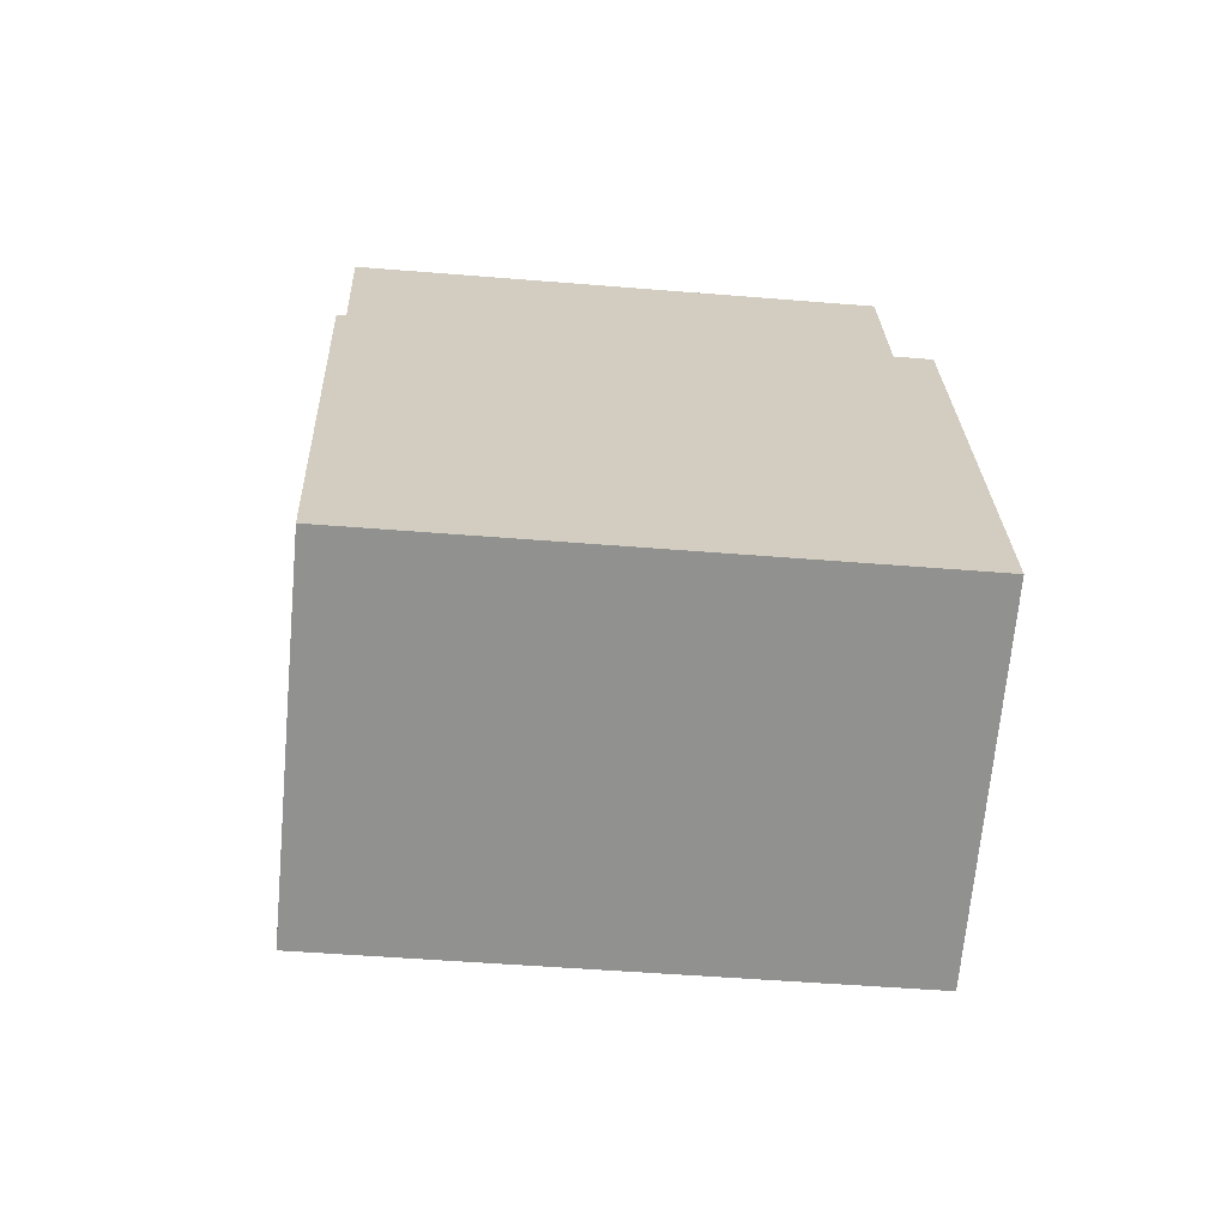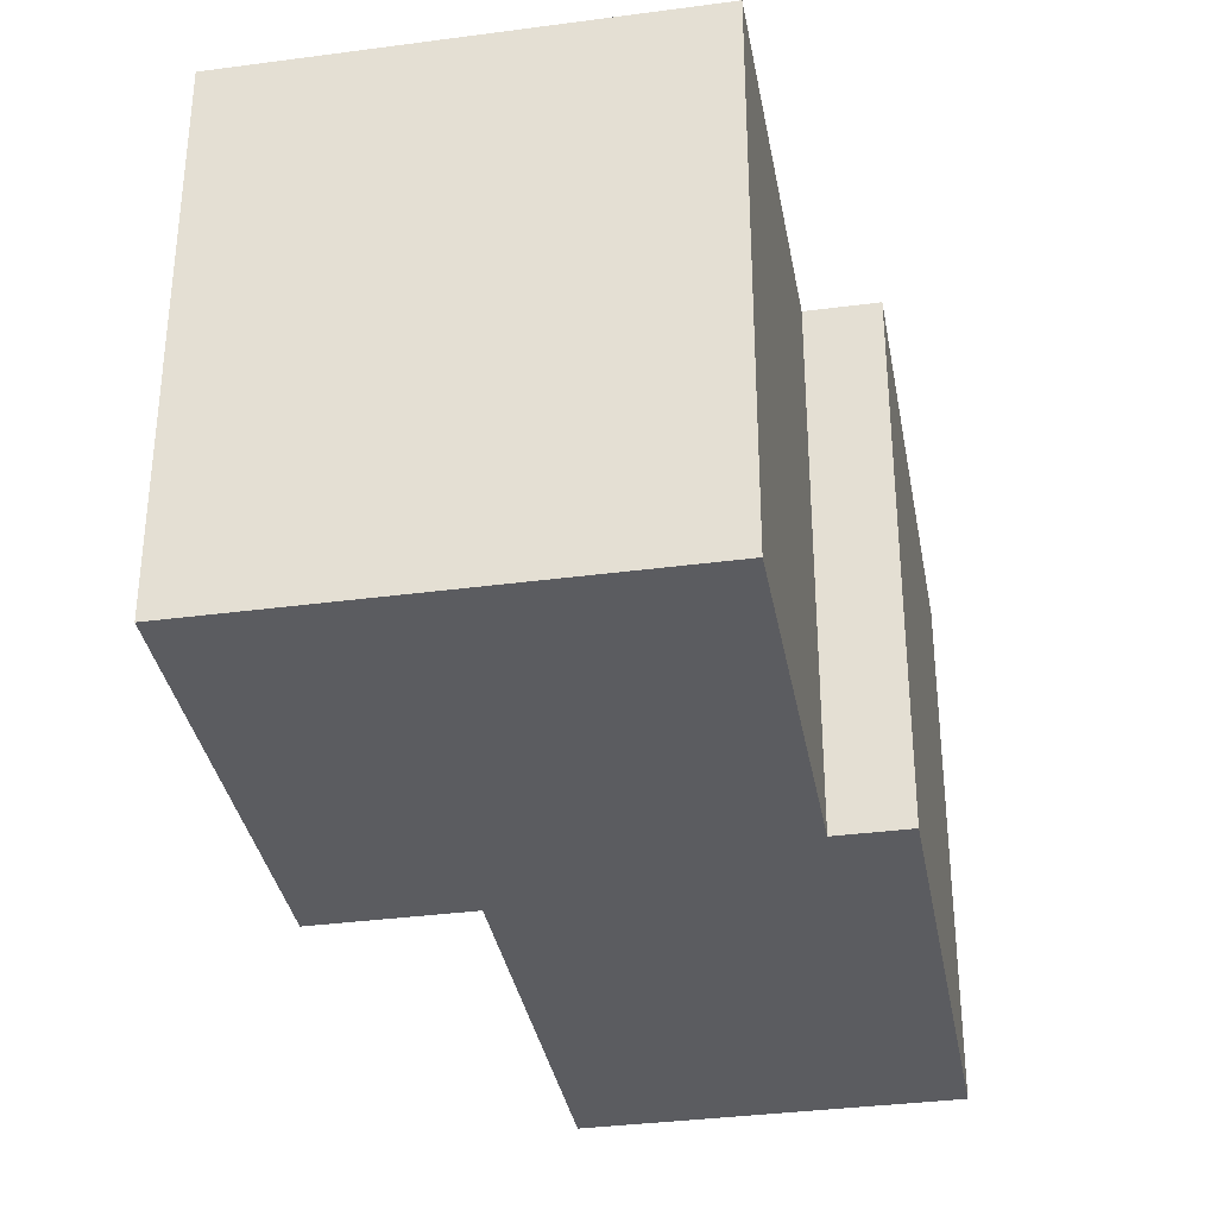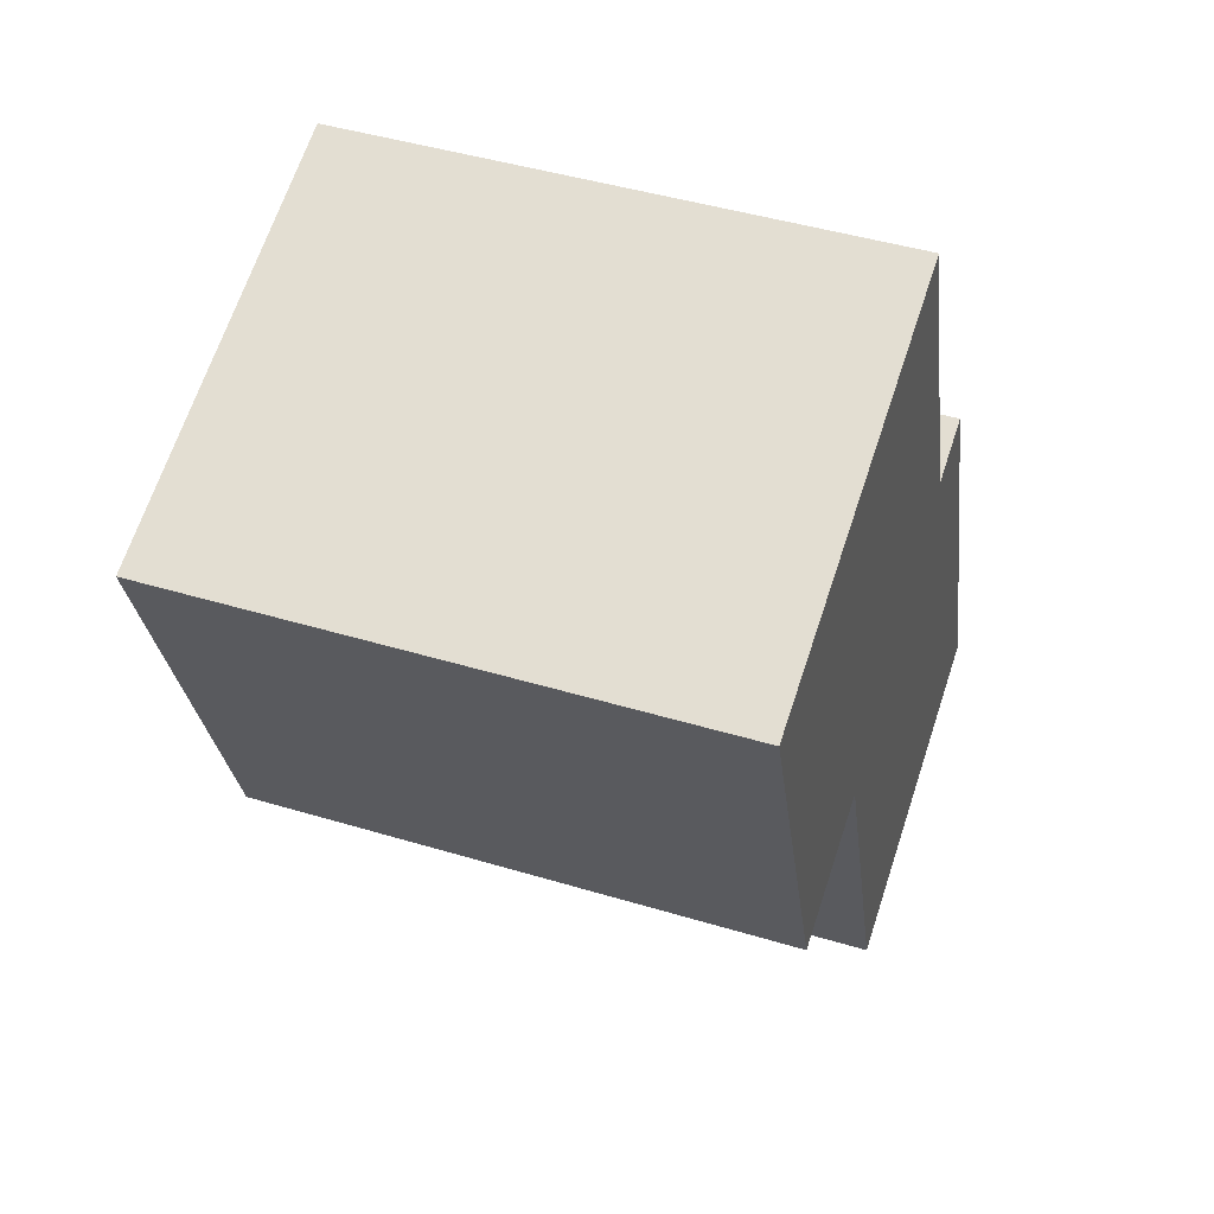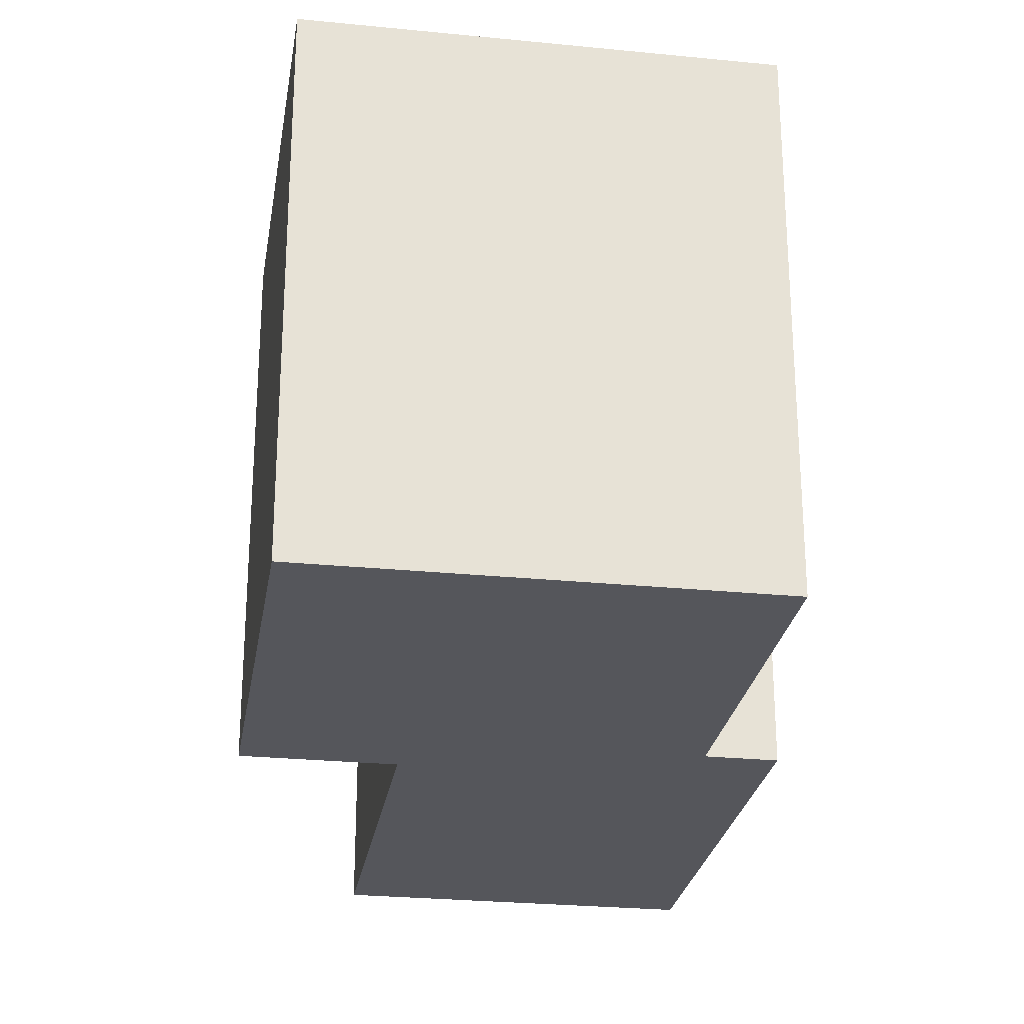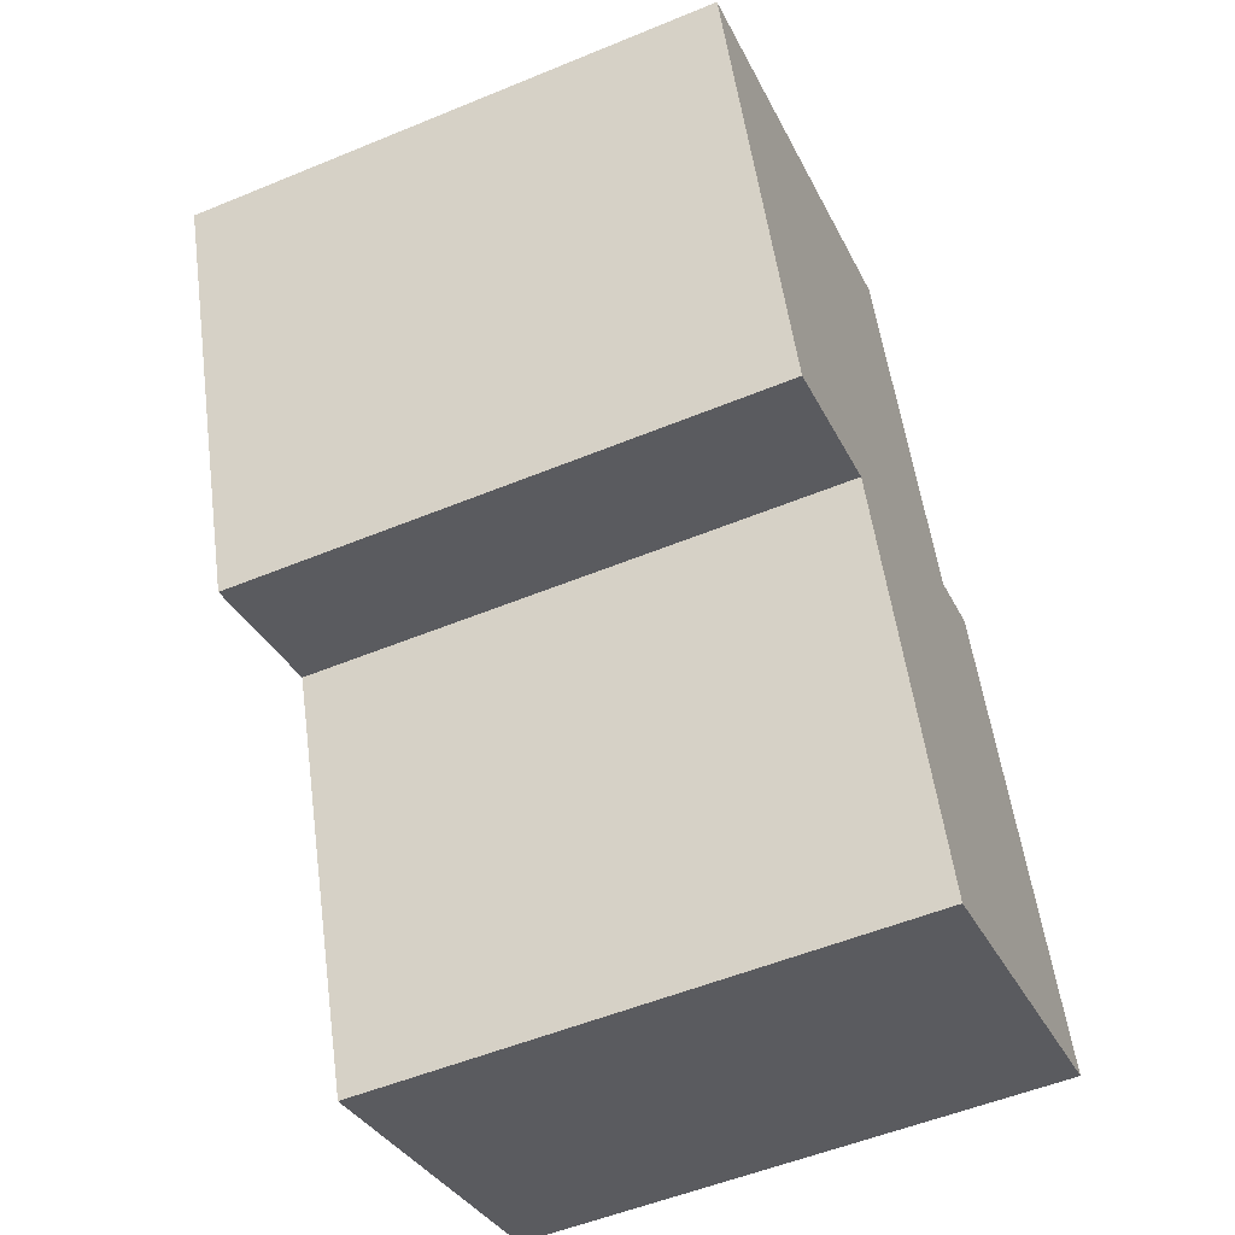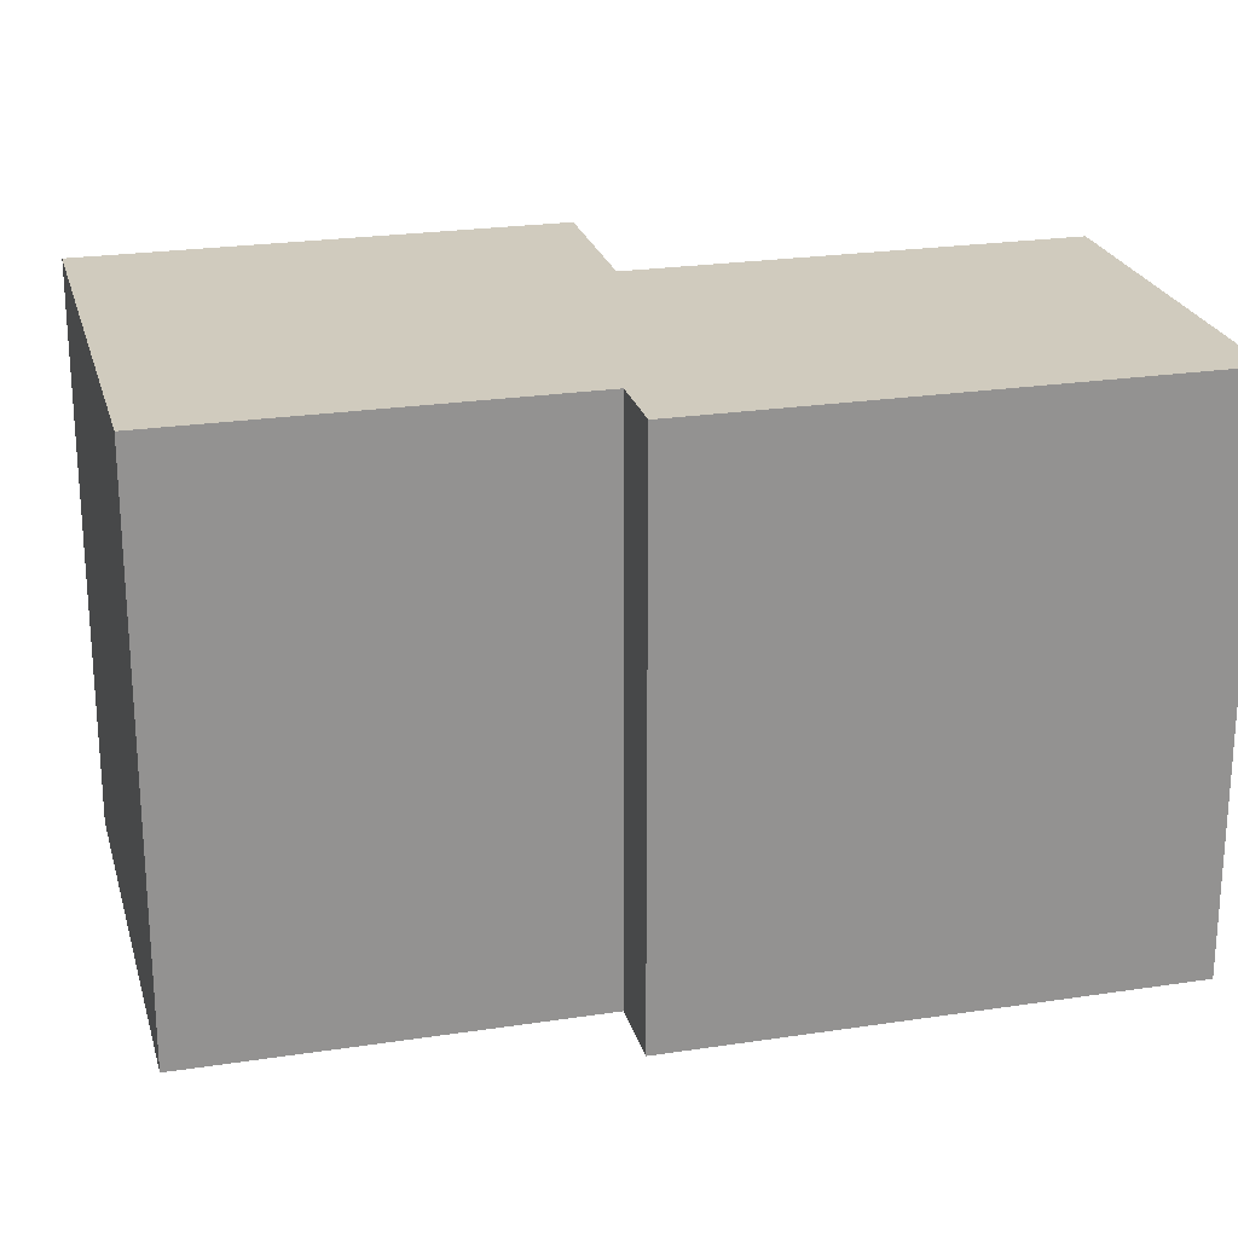
<metadata>
{"format":"obj","ext":"obj","renderer":"f3d","projection":"perspective","resolution":1024,"background":"white","views":[{"elev":-46.5,"azim":84.6,"up":"+Z"},{"elev":-34.9,"azim":-9.3,"up":"+Y"},{"elev":45.0,"azim":-70.7,"up":"+Z"},{"elev":-26.2,"azim":-28.4,"up":"+Y"},{"elev":-53.4,"azim":-66.2,"up":"+Z"},{"elev":23.5,"azim":56.2,"up":"+Y"}]}
</metadata>
<code>
v  3.658 2.542 -3.058
v  2.046 2.542 -3.626
v  1.385 2.542 -1.75
v  0 2.542 1.557e-16
v  0.701 2.542 -1.991
v  1.976 2.542 0.696
v  2.57 2.542 -0.989
v  2.889 2.542 -0.877
v  3.658 1.872e-16 -3.058
v  2.046 2.22e-16 -3.626
v  1.385 1.072e-16 -1.75
v  0.701 1.219e-16 -1.991
v  0 0 0
v  1.976 -4.262e-17 0.696
v  2.57 6.056e-17 -0.989
v  2.889 5.37e-17 -0.877
g defaultobject
f 1 2 3
f 4 3 5
f 3 4 6
f 3 6 7
f 3 7 1
f 8 1 7
f 9 2 1
f 2 9 10
f 11 5 3
f 5 11 12
f 10 3 2
f 3 10 11
f 12 4 5
f 4 12 13
f 13 6 4
f 6 13 14
f 15 8 7
f 8 15 16
f 14 7 6
f 7 14 15
f 16 1 8
f 1 16 9
f 9 11 10
f 16 15 9
f 11 13 12
f 13 11 14
f 14 11 15
f 15 11 9

</code>
